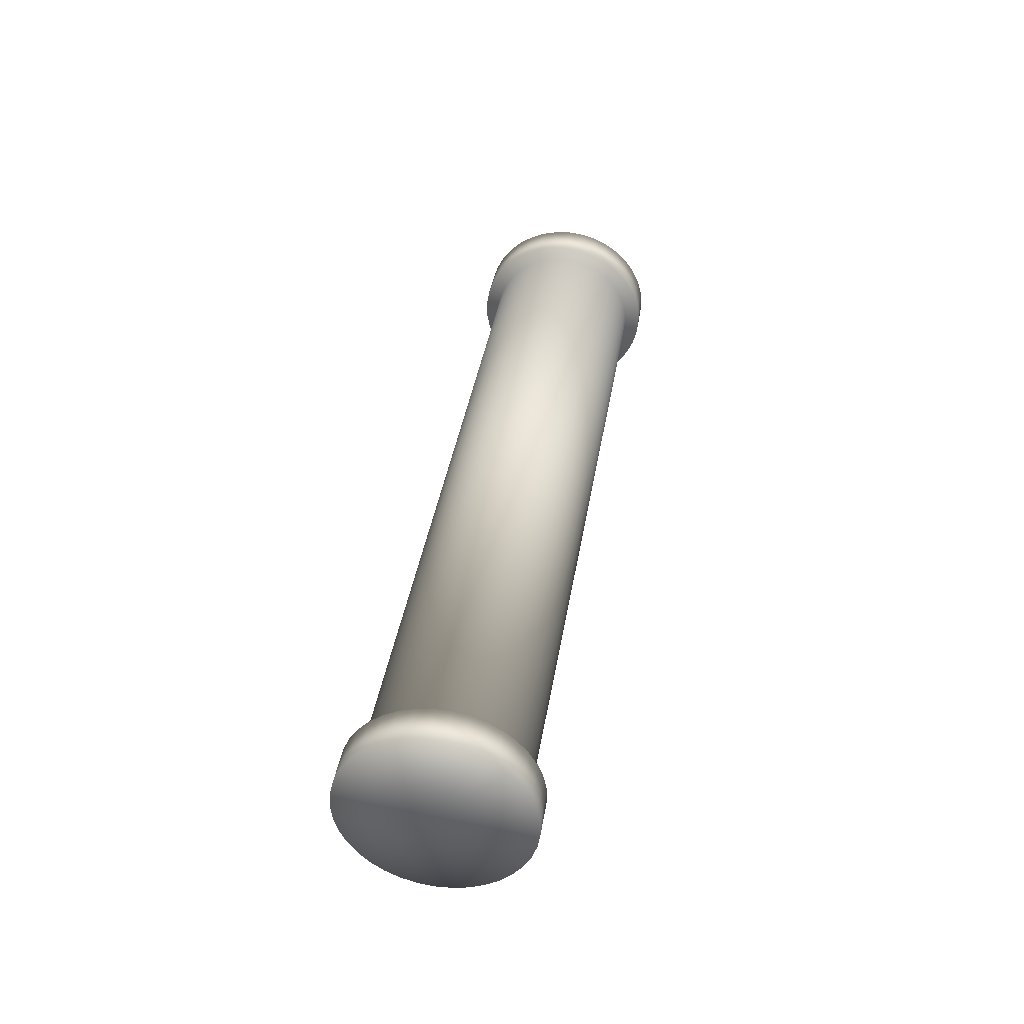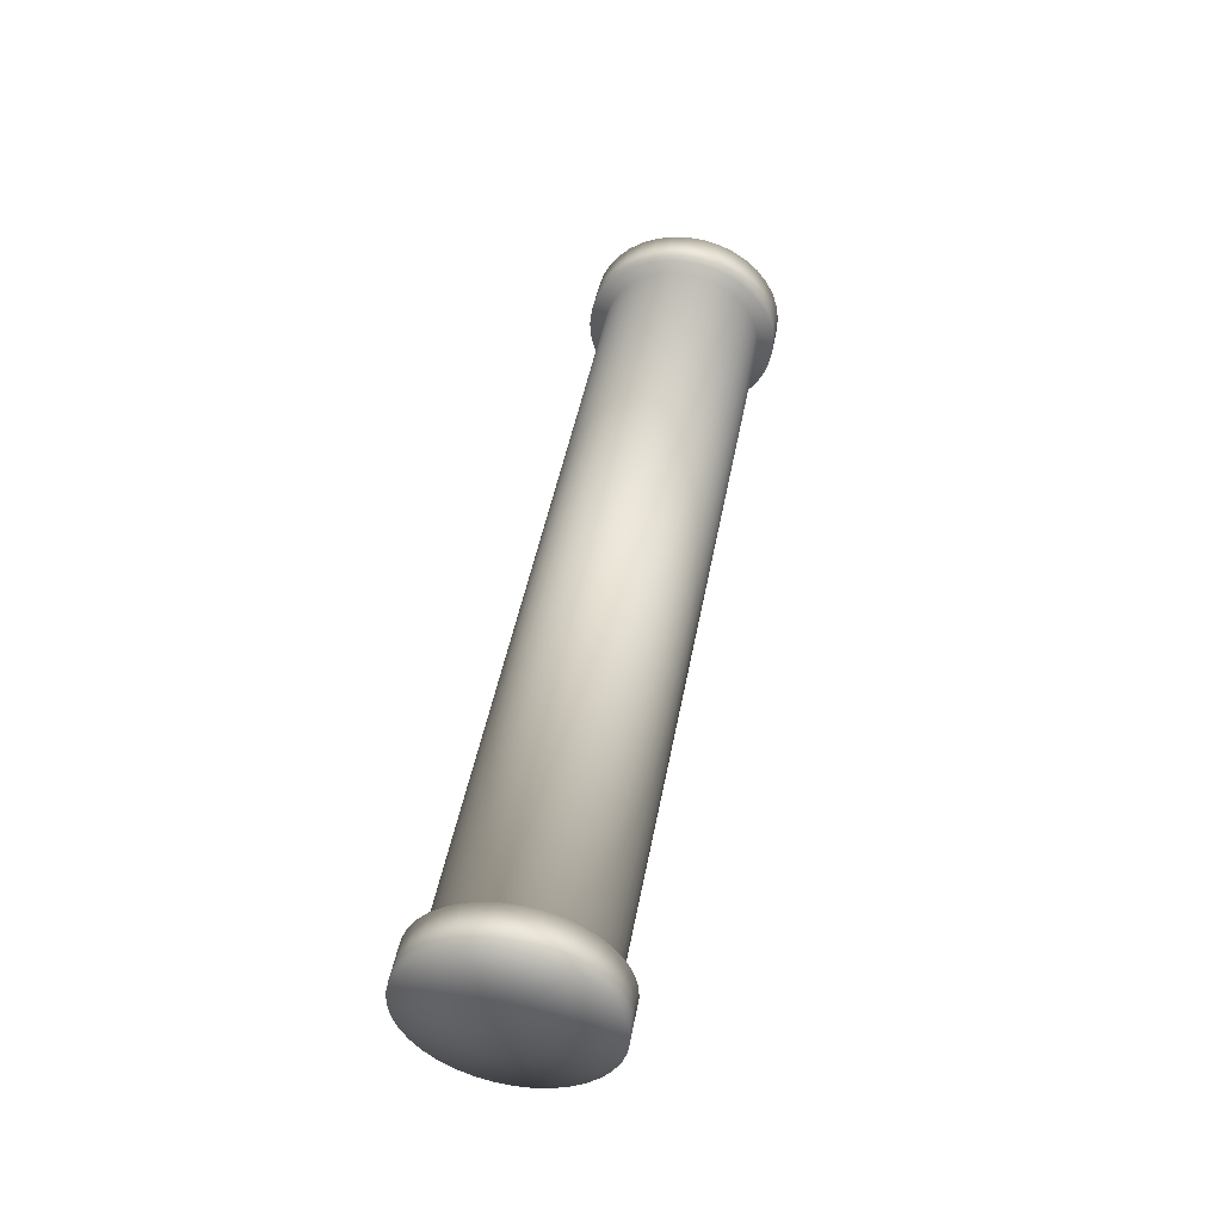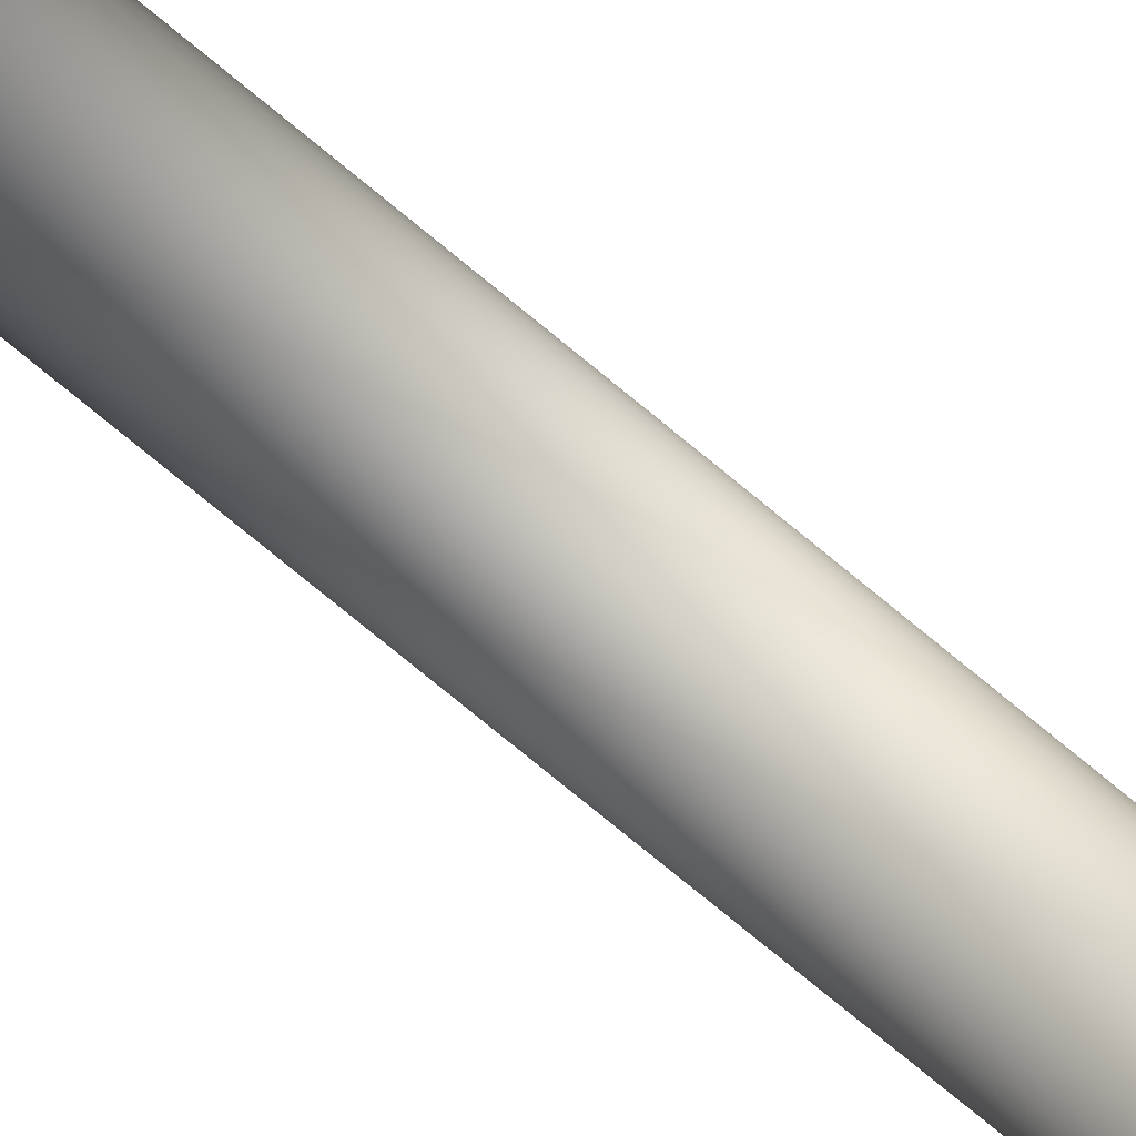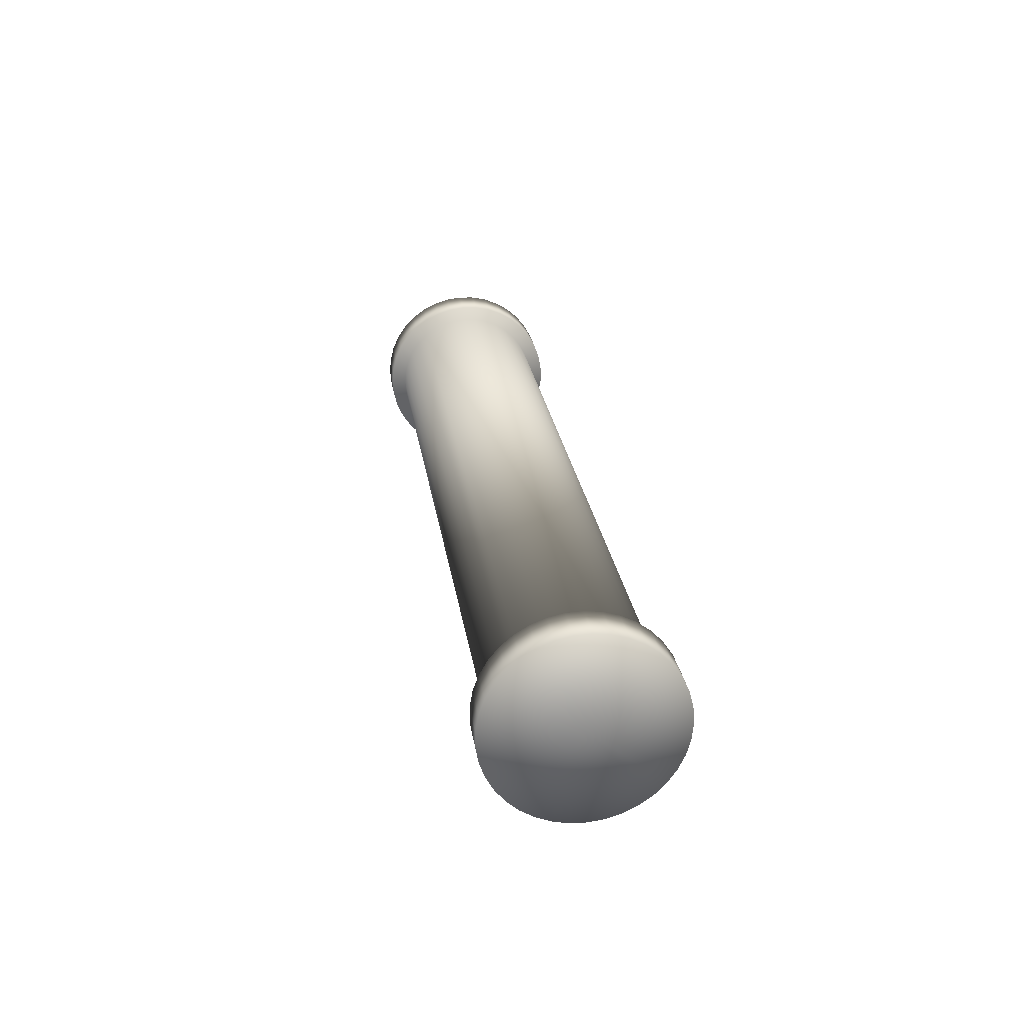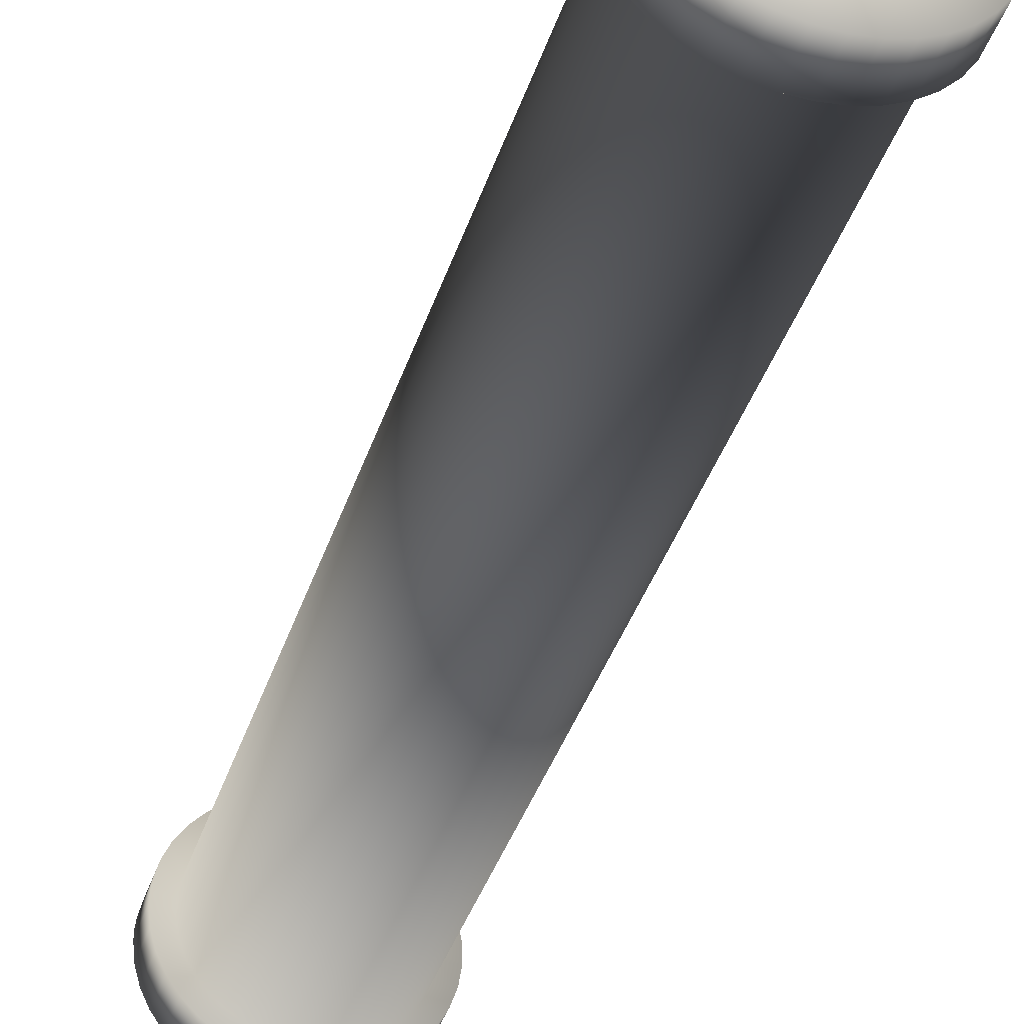
<metadata>
{"format":"obj","ext":"obj","renderer":"f3d","projection":"perspective","resolution":1024,"background":"white","views":[{"elev":-43.5,"azim":-129.8,"up":"+Z"},{"elev":-37.9,"azim":-118.0,"up":"+Z"},{"elev":-65.9,"azim":-127.2,"up":"+Y"},{"elev":-55.8,"azim":135.4,"up":"+Z"},{"elev":-52.7,"azim":-18.0,"up":"+Y"}]}
</metadata>
<code>
v 42.25 22.53 60.73
v 42.25 22.49 60.72
v 42.25 23.51 55.83
v 42.25 23.47 55.82
v 42.25 22.44 60.71
v 42.23 22.36 60.7
v 42.23 23.39 55.8
v 42.2 22.28 60.68
v 42.2 23.31 55.79
v 42.16 22.21 60.66
v 42.16 23.24 55.77
v 42.11 22.15 60.65
v 42.11 23.17 55.76
v 42.04 22.09 60.64
v 42.04 23.12 55.75
v 41.97 22.05 60.63
v 41.97 23.07 55.74
v 41.89 22.02 60.62
v 41.89 23.04 55.73
v 41.81 22 60.62
v 41.81 23.03 55.73
v 41.73 22 60.62
v 41.73 23.02 55.73
v 41.64 22.01 60.62
v 41.64 23.03 55.73
v 41.56 22.03 60.63
v 41.56 23.06 55.73
v 41.48 22.07 60.63
v 41.48 23.09 55.74
v 41.42 22.12 60.65
v 41.42 23.14 55.75
v 41.36 22.18 60.66
v 41.36 23.2 55.76
v 41.31 22.25 60.67
v 41.31 23.27 55.78
v 41.28 22.32 60.69
v 41.28 23.35 55.79
v 41.25 22.4 60.7
v 41.25 23.43 55.81
v 41.25 22.49 60.72
v 41.25 23.51 55.83
v 41.25 22.57 60.74
v 41.25 23.59 55.85
v 41.28 22.65 60.76
v 41.28 23.67 55.86
v 41.31 22.72 60.77
v 41.31 23.75 55.88
v 41.36 22.79 60.79
v 41.36 23.82 55.89
v 41.42 22.85 60.8
v 41.42 23.88 55.91
v 41.48 22.9 60.81
v 41.48 23.93 55.92
v 41.56 22.94 60.82
v 41.56 23.97 55.92
v 41.64 22.96 60.82
v 41.64 23.99 55.93
v 41.73 22.97 60.82
v 41.73 24 55.93
v 41.81 22.97 60.82
v 41.81 24 55.93
v 41.89 22.95 60.82
v 41.89 23.98 55.93
v 41.97 22.92 60.81
v 41.97 23.95 55.92
v 42.04 22.88 60.8
v 42.04 23.9 55.91
v 42.11 22.82 60.79
v 42.11 23.85 55.9
v 42.16 22.76 60.78
v 42.16 23.79 55.89
v 42.2 22.69 60.76
v 42.2 23.71 55.87
v 42.23 22.61 60.75
v 42.23 23.63 55.85
v 42.25 23.55 55.84
v 42.34 22.48 60.98
v 42.35 22.43 60.97
v 42.35 22.49 60.72
v 42.34 22.44 60.71
v 42.34 22.38 60.96
v 42.33 22.29 60.94
v 42.33 22.34 60.69
v 42.29 22.19 60.92
v 42.29 22.24 60.67
v 42.24 22.11 60.9
v 42.24 22.16 60.65
v 42.18 22.03 60.88
v 42.18 22.08 60.64
v 42.1 21.96 60.87
v 42.1 22.01 60.62
v 42.02 21.91 60.86
v 42.02 21.96 60.61
v 41.92 21.87 60.85
v 41.92 21.92 60.6
v 41.82 21.85 60.84
v 41.82 21.9 60.6
v 41.72 21.85 60.84
v 41.72 21.9 60.6
v 41.62 21.86 60.85
v 41.62 21.91 60.6
v 41.52 21.89 60.85
v 41.52 21.94 60.61
v 41.43 21.93 60.86
v 41.43 21.99 60.62
v 41.35 21.99 60.87
v 41.35 22.04 60.63
v 41.28 22.07 60.89
v 41.28 22.12 60.64
v 41.22 22.15 60.91
v 41.22 22.2 60.66
v 41.18 22.24 60.93
v 41.18 22.29 60.68
v 41.16 22.34 60.95
v 41.16 22.39 60.7
v 41.15 22.43 60.97
v 41.15 22.49 60.72
v 41.16 22.53 60.99
v 41.16 22.59 60.74
v 41.18 22.63 61.01
v 41.18 22.68 60.76
v 41.22 22.72 61.03
v 41.22 22.77 60.78
v 41.28 22.8 61.04
v 41.28 22.85 60.8
v 41.35 22.88 61.06
v 41.35 22.93 60.81
v 41.43 22.93 61.07
v 41.43 22.99 60.83
v 41.52 22.98 61.08
v 41.52 23.03 60.84
v 41.62 23.01 61.09
v 41.62 23.06 60.84
v 41.72 23.02 61.09
v 41.72 23.07 60.84
v 41.82 23.02 61.09
v 41.82 23.07 60.84
v 41.92 23 61.08
v 41.92 23.05 60.84
v 42.02 22.96 61.08
v 42.02 23.01 60.83
v 42.1 22.91 61.07
v 42.1 22.96 60.82
v 42.18 22.84 61.05
v 42.18 22.89 60.81
v 42.24 22.76 61.04
v 42.24 22.81 60.79
v 42.29 22.68 61.02
v 42.29 22.73 60.77
v 42.33 22.58 61
v 42.33 22.63 60.75
v 42.34 22.54 60.73
v 41.75 22.43 60.97
v 41.15 23.61 55.59
v 41.15 23.56 55.58
v 41.15 23.51 55.83
v 41.15 23.46 55.82
v 41.15 23.51 55.57
v 41.17 23.41 55.55
v 41.17 23.36 55.8
v 41.2 23.32 55.53
v 41.2 23.27 55.78
v 41.25 23.23 55.51
v 41.25 23.18 55.76
v 41.31 23.16 55.5
v 41.31 23.1 55.74
v 41.39 23.09 55.48
v 41.39 23.04 55.73
v 41.48 23.04 55.47
v 41.48 22.99 55.72
v 41.57 23 55.47
v 41.57 22.95 55.71
v 41.67 22.98 55.46
v 41.67 22.93 55.71
v 41.77 22.98 55.46
v 41.77 22.92 55.71
v 41.87 22.99 55.46
v 41.87 22.94 55.71
v 41.97 23.02 55.47
v 41.97 22.97 55.71
v 42.06 23.06 55.48
v 42.06 23.01 55.72
v 42.14 23.12 55.49
v 42.14 23.07 55.74
v 42.21 23.19 55.51
v 42.21 23.14 55.75
v 42.27 23.28 55.52
v 42.27 23.22 55.77
v 42.31 23.37 55.54
v 42.31 23.32 55.79
v 42.34 23.46 55.56
v 42.34 23.41 55.81
v 42.35 23.56 55.58
v 42.35 23.51 55.83
v 42.34 23.66 55.6
v 42.34 23.61 55.85
v 42.31 23.76 55.62
v 42.31 23.71 55.87
v 42.27 23.85 55.64
v 42.27 23.8 55.89
v 42.21 23.93 55.66
v 42.21 23.88 55.91
v 42.14 24 55.68
v 42.14 23.95 55.92
v 42.06 24.06 55.69
v 42.06 24.01 55.93
v 41.97 24.11 55.7
v 41.97 24.06 55.94
v 41.87 24.14 55.7
v 41.87 24.09 55.95
v 41.77 24.15 55.71
v 41.77 24.1 55.95
v 41.67 24.14 55.71
v 41.67 24.09 55.95
v 41.57 24.12 55.7
v 41.57 24.07 55.95
v 41.48 24.09 55.69
v 41.48 24.04 55.94
v 41.39 24.03 55.68
v 41.39 23.98 55.93
v 41.31 23.97 55.67
v 41.31 23.92 55.91
v 41.25 23.89 55.65
v 41.25 23.84 55.9
v 41.2 23.8 55.63
v 41.2 23.75 55.88
v 41.17 23.71 55.61
v 41.17 23.66 55.86
v 41.15 23.56 55.84
v 41.75 23.56 55.58
f 1 2 3
f 3 2 4
f 2 5 4
f 4 5 6
f 4 6 7
f 7 6 8
f 7 8 9
f 9 8 10
f 9 10 11
f 11 10 12
f 11 12 13
f 13 12 14
f 13 14 15
f 15 14 16
f 15 16 17
f 17 16 18
f 17 18 19
f 19 18 20
f 19 20 21
f 21 20 22
f 21 22 23
f 23 22 24
f 23 24 25
f 25 24 26
f 25 26 27
f 27 26 28
f 27 28 29
f 29 28 30
f 29 30 31
f 31 30 32
f 31 32 33
f 33 32 34
f 33 34 35
f 35 34 36
f 35 36 37
f 37 36 38
f 37 38 39
f 39 38 40
f 39 40 41
f 41 40 42
f 41 42 43
f 43 42 44
f 43 44 45
f 45 44 46
f 45 46 47
f 47 46 48
f 47 48 49
f 49 48 50
f 49 50 51
f 51 50 52
f 51 52 53
f 53 52 54
f 53 54 55
f 55 54 56
f 55 56 57
f 57 56 58
f 57 58 59
f 59 58 60
f 59 60 61
f 61 60 62
f 61 62 63
f 63 62 64
f 63 64 65
f 65 64 66
f 65 66 67
f 67 66 68
f 67 68 69
f 69 68 70
f 69 70 71
f 71 70 72
f 71 72 73
f 73 72 74
f 73 74 75
f 75 74 1
f 75 1 76
f 76 1 3
f 77 78 79
f 79 78 80
f 78 81 80
f 80 81 82
f 80 82 83
f 83 82 84
f 83 84 85
f 85 84 86
f 85 86 87
f 87 86 88
f 87 88 89
f 89 88 90
f 89 90 91
f 91 90 92
f 91 92 93
f 93 92 94
f 93 94 95
f 95 94 96
f 95 96 97
f 97 96 98
f 97 98 99
f 99 98 100
f 99 100 101
f 101 100 102
f 101 102 103
f 103 102 104
f 103 104 105
f 105 104 106
f 105 106 107
f 107 106 108
f 107 108 109
f 109 108 110
f 109 110 111
f 111 110 112
f 111 112 113
f 113 112 114
f 113 114 115
f 115 114 116
f 115 116 117
f 117 116 118
f 117 118 119
f 119 118 120
f 119 120 121
f 121 120 122
f 121 122 123
f 123 122 124
f 123 124 125
f 125 124 126
f 125 126 127
f 127 126 128
f 127 128 129
f 129 128 130
f 129 130 131
f 131 130 132
f 131 132 133
f 133 132 134
f 133 134 135
f 135 134 136
f 135 136 137
f 137 136 138
f 137 138 139
f 139 138 140
f 139 140 141
f 141 140 142
f 141 142 143
f 143 142 144
f 143 144 145
f 145 144 146
f 145 146 147
f 147 146 148
f 147 148 149
f 149 148 150
f 149 150 151
f 151 150 77
f 151 77 152
f 152 77 79
f 78 77 153
f 78 153 81
f 86 84 153
f 153 84 82
f 153 82 81
f 92 90 153
f 153 90 88
f 153 88 86
f 98 96 153
f 153 96 94
f 153 94 92
f 104 102 153
f 153 102 100
f 153 100 98
f 110 108 153
f 153 108 106
f 153 106 104
f 116 114 153
f 153 114 112
f 153 112 110
f 122 120 153
f 153 120 118
f 153 118 116
f 128 126 153
f 153 126 124
f 153 124 122
f 134 132 153
f 153 132 130
f 153 130 128
f 140 138 153
f 153 138 136
f 153 136 134
f 146 144 153
f 153 144 142
f 153 142 140
f 77 150 153
f 153 150 148
f 153 148 146
f 52 129 54
f 54 129 131
f 54 131 56
f 56 131 133
f 56 133 58
f 58 133 135
f 58 135 60
f 60 135 137
f 60 137 62
f 62 137 139
f 62 139 64
f 64 139 141
f 64 141 66
f 66 141 143
f 66 143 68
f 68 143 145
f 68 145 70
f 70 145 147
f 70 147 72
f 72 147 149
f 72 149 74
f 74 149 151
f 74 151 1
f 1 151 152
f 1 152 2
f 2 152 79
f 2 79 5
f 5 79 80
f 5 80 6
f 6 80 83
f 6 83 8
f 8 83 85
f 8 85 10
f 10 85 87
f 10 87 12
f 12 87 89
f 12 89 14
f 14 89 91
f 14 91 16
f 16 91 93
f 16 93 18
f 18 93 95
f 18 95 20
f 20 95 97
f 20 97 22
f 22 97 99
f 22 99 24
f 24 99 101
f 24 101 26
f 26 101 103
f 26 103 28
f 28 103 105
f 28 105 30
f 30 105 107
f 30 107 32
f 32 107 109
f 32 109 34
f 34 109 111
f 34 111 36
f 36 111 113
f 36 113 38
f 38 113 115
f 38 115 40
f 40 115 117
f 40 117 42
f 42 117 119
f 42 119 44
f 44 119 121
f 44 121 46
f 46 121 123
f 46 123 48
f 48 123 125
f 48 125 50
f 50 125 127
f 50 127 52
f 52 127 129
f 154 155 156
f 156 155 157
f 155 158 157
f 157 158 159
f 157 159 160
f 160 159 161
f 160 161 162
f 162 161 163
f 162 163 164
f 164 163 165
f 164 165 166
f 166 165 167
f 166 167 168
f 168 167 169
f 168 169 170
f 170 169 171
f 170 171 172
f 172 171 173
f 172 173 174
f 174 173 175
f 174 175 176
f 176 175 177
f 176 177 178
f 178 177 179
f 178 179 180
f 180 179 181
f 180 181 182
f 182 181 183
f 182 183 184
f 184 183 185
f 184 185 186
f 186 185 187
f 186 187 188
f 188 187 189
f 188 189 190
f 190 189 191
f 190 191 192
f 192 191 193
f 192 193 194
f 194 193 195
f 194 195 196
f 196 195 197
f 196 197 198
f 198 197 199
f 198 199 200
f 200 199 201
f 200 201 202
f 202 201 203
f 202 203 204
f 204 203 205
f 204 205 206
f 206 205 207
f 206 207 208
f 208 207 209
f 208 209 210
f 210 209 211
f 210 211 212
f 212 211 213
f 212 213 214
f 214 213 215
f 214 215 216
f 216 215 217
f 216 217 218
f 218 217 219
f 218 219 220
f 220 219 221
f 220 221 222
f 222 221 223
f 222 223 224
f 224 223 225
f 224 225 226
f 226 225 227
f 226 227 228
f 228 227 154
f 228 154 229
f 229 154 156
f 155 154 230
f 155 230 158
f 163 161 230
f 230 161 159
f 230 159 158
f 169 167 230
f 230 167 165
f 230 165 163
f 175 173 230
f 230 173 171
f 230 171 169
f 181 179 230
f 230 179 177
f 230 177 175
f 187 185 230
f 230 185 183
f 230 183 181
f 193 191 230
f 230 191 189
f 230 189 187
f 199 197 230
f 230 197 195
f 230 195 193
f 205 203 230
f 230 203 201
f 230 201 199
f 211 209 230
f 230 209 207
f 230 207 205
f 217 215 230
f 230 215 213
f 230 213 211
f 223 221 230
f 230 221 219
f 230 219 217
f 154 227 230
f 230 227 225
f 230 225 223
f 192 7 190
f 190 7 9
f 190 9 188
f 188 9 186
f 9 11 186
f 186 11 13
f 186 13 184
f 184 13 15
f 184 15 182
f 182 15 17
f 182 17 180
f 180 17 19
f 180 19 178
f 178 19 21
f 178 21 176
f 176 21 23
f 176 23 174
f 174 23 25
f 174 25 172
f 172 25 27
f 172 27 170
f 170 27 29
f 170 29 168
f 168 29 31
f 168 31 166
f 166 31 33
f 166 33 164
f 164 33 35
f 164 35 162
f 162 35 37
f 162 37 160
f 160 37 39
f 160 39 157
f 157 39 41
f 157 41 156
f 63 210 61
f 61 210 212
f 61 212 59
f 59 212 214
f 59 214 57
f 57 214 216
f 57 216 55
f 55 216 218
f 55 218 53
f 196 198 73
f 53 218 51
f 51 218 220
f 51 220 49
f 49 220 222
f 49 222 47
f 47 222 224
f 47 224 45
f 45 224 226
f 45 226 43
f 43 226 228
f 43 228 41
f 41 228 229
f 41 229 156
f 73 198 71
f 71 198 200
f 71 200 69
f 69 200 202
f 69 202 67
f 67 202 204
f 67 204 65
f 65 204 206
f 65 206 63
f 63 206 208
f 63 208 210
f 73 75 196
f 196 75 76
f 196 76 194
f 194 76 3
f 194 3 192
f 192 3 4
f 192 4 7

</code>
